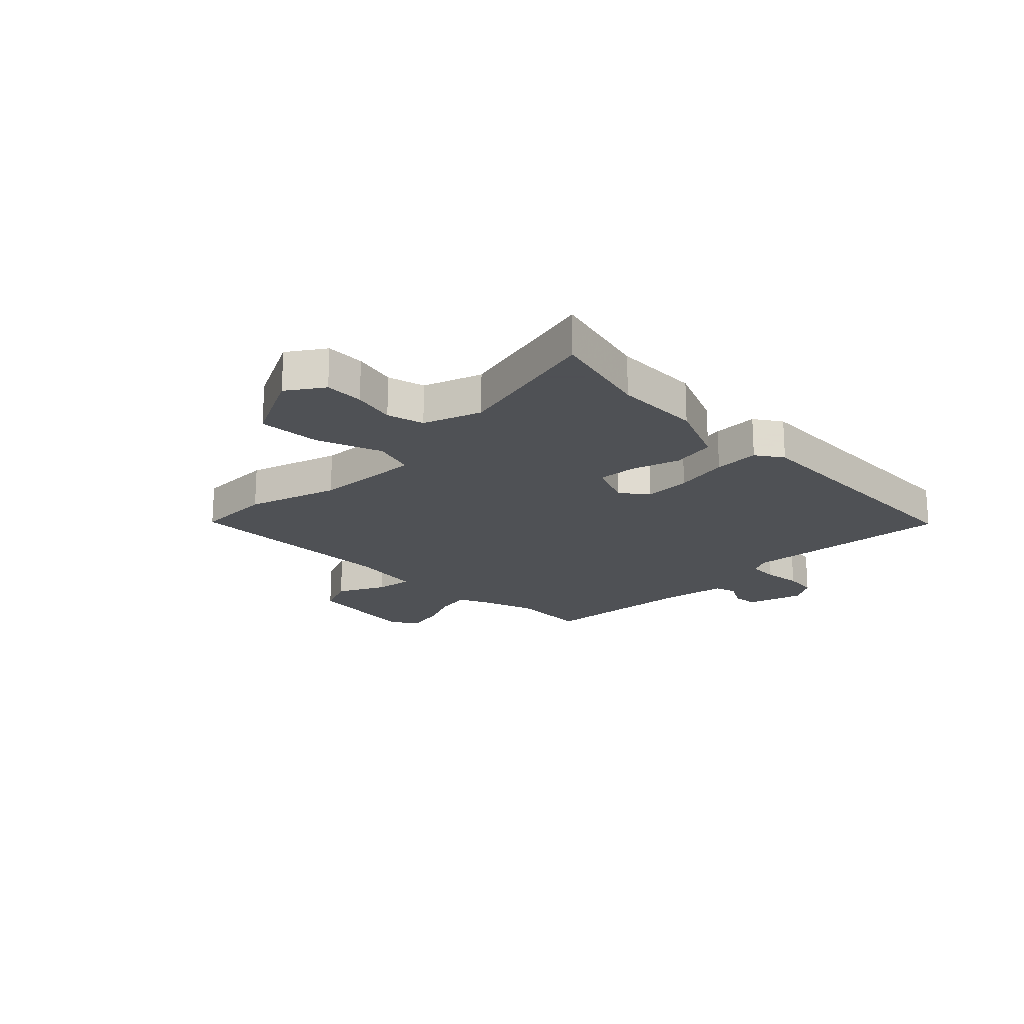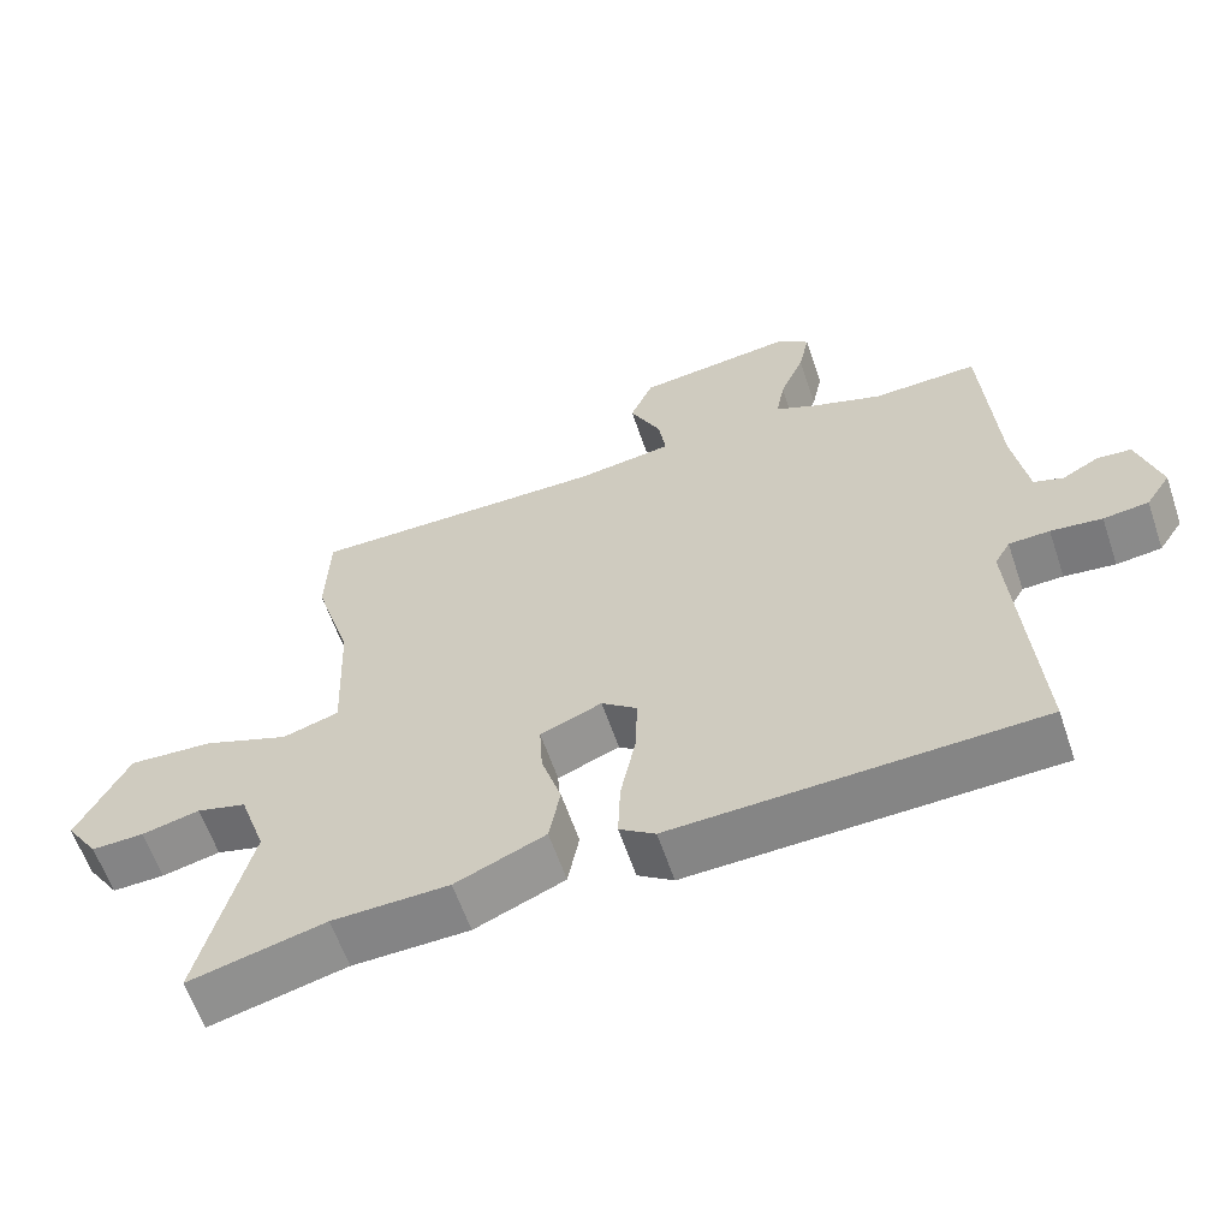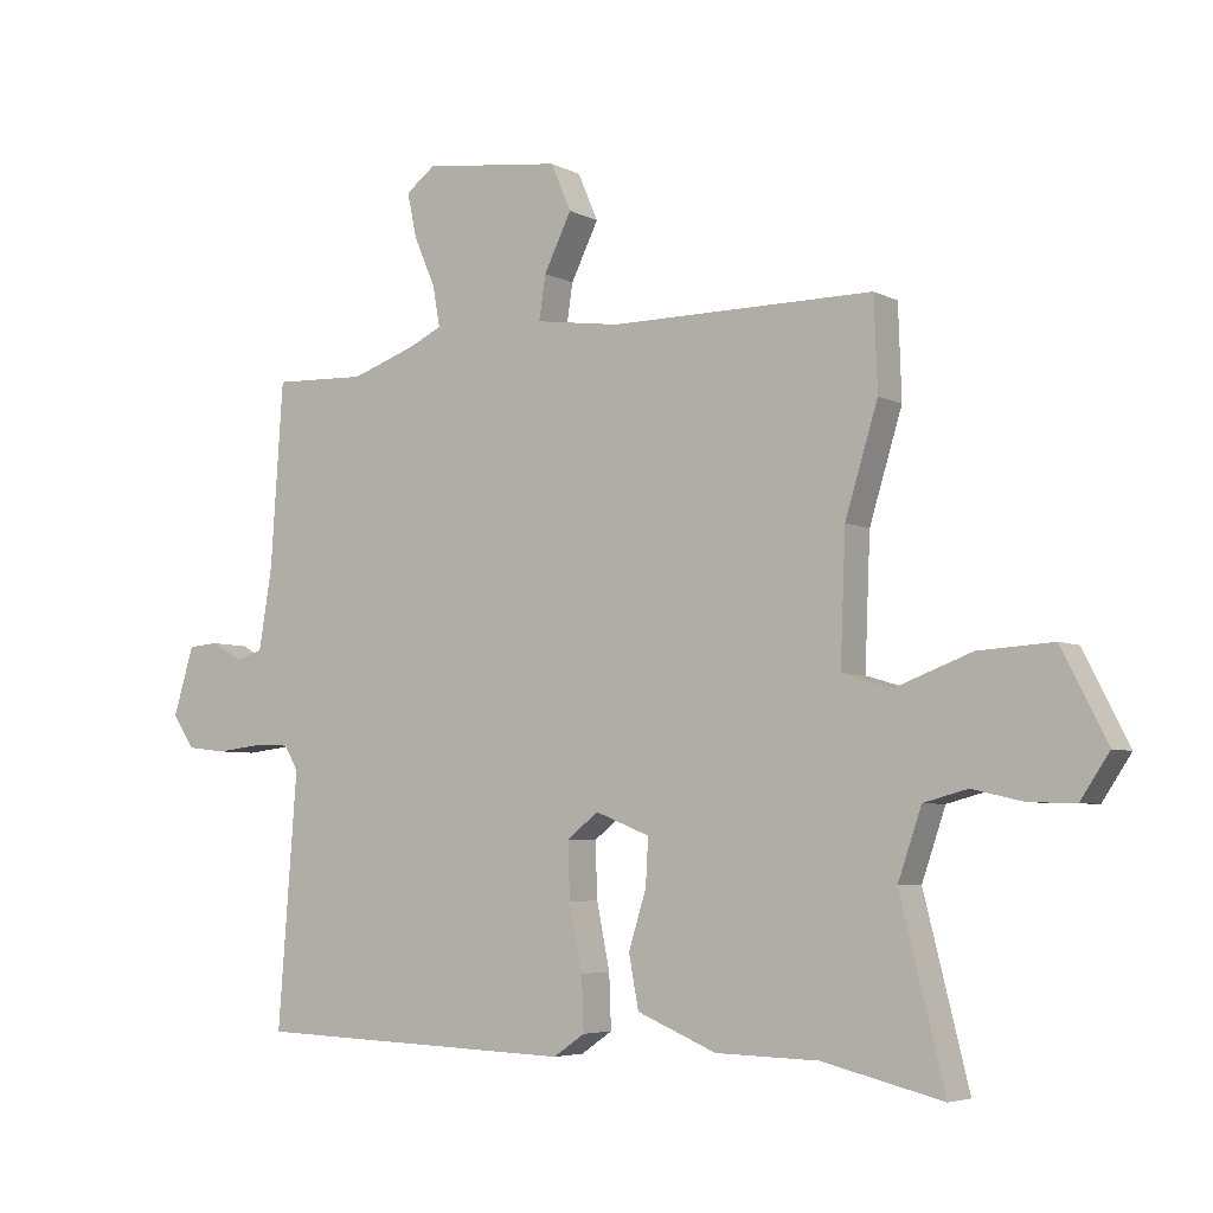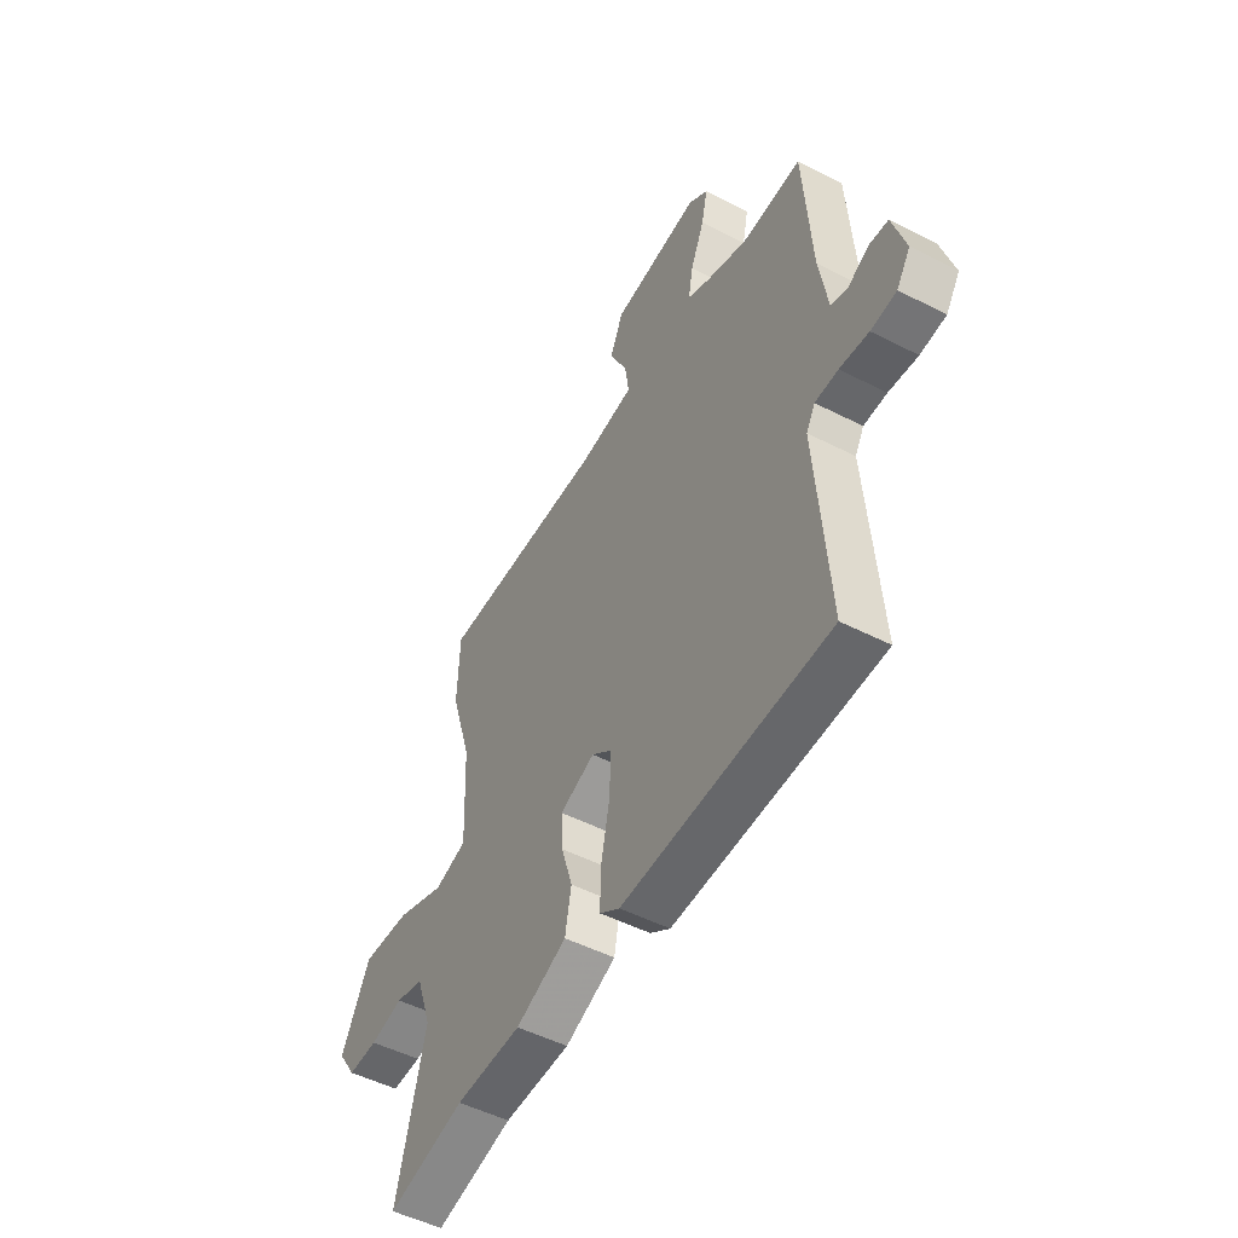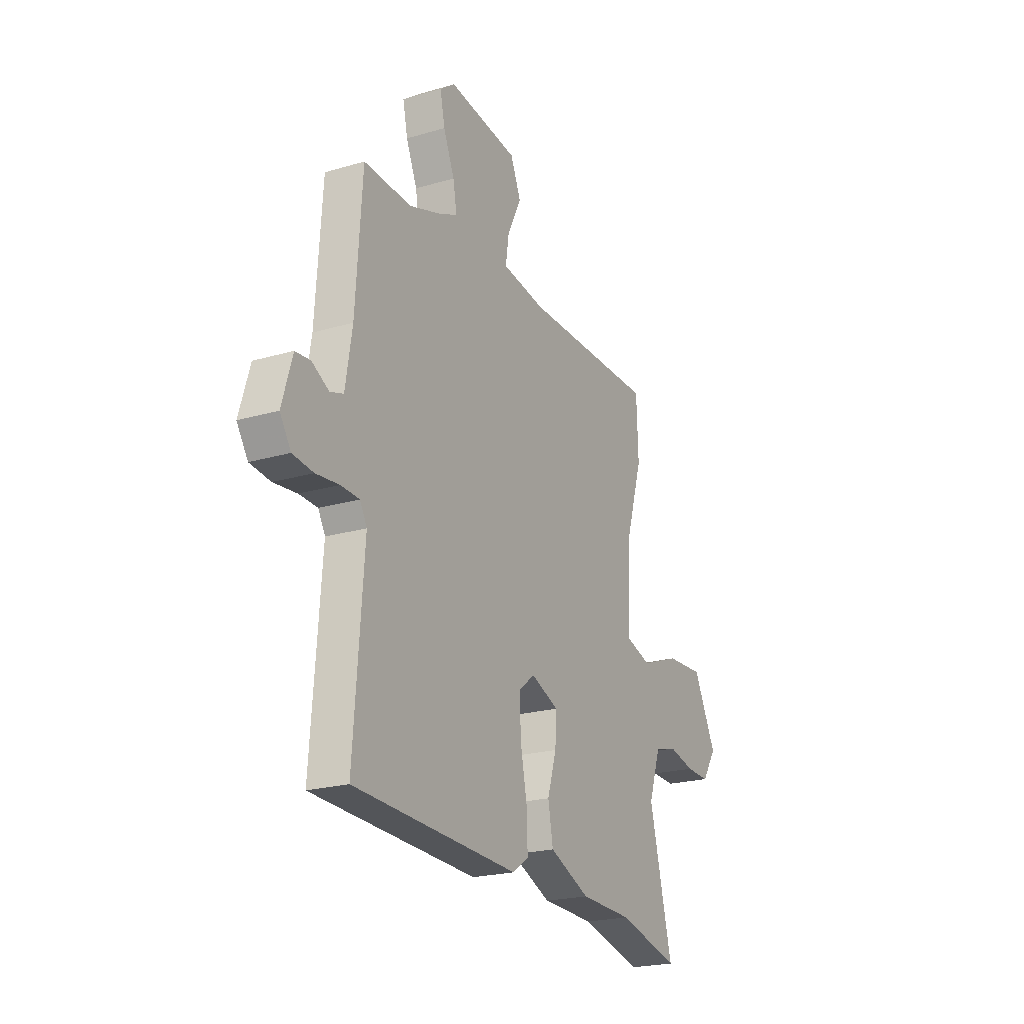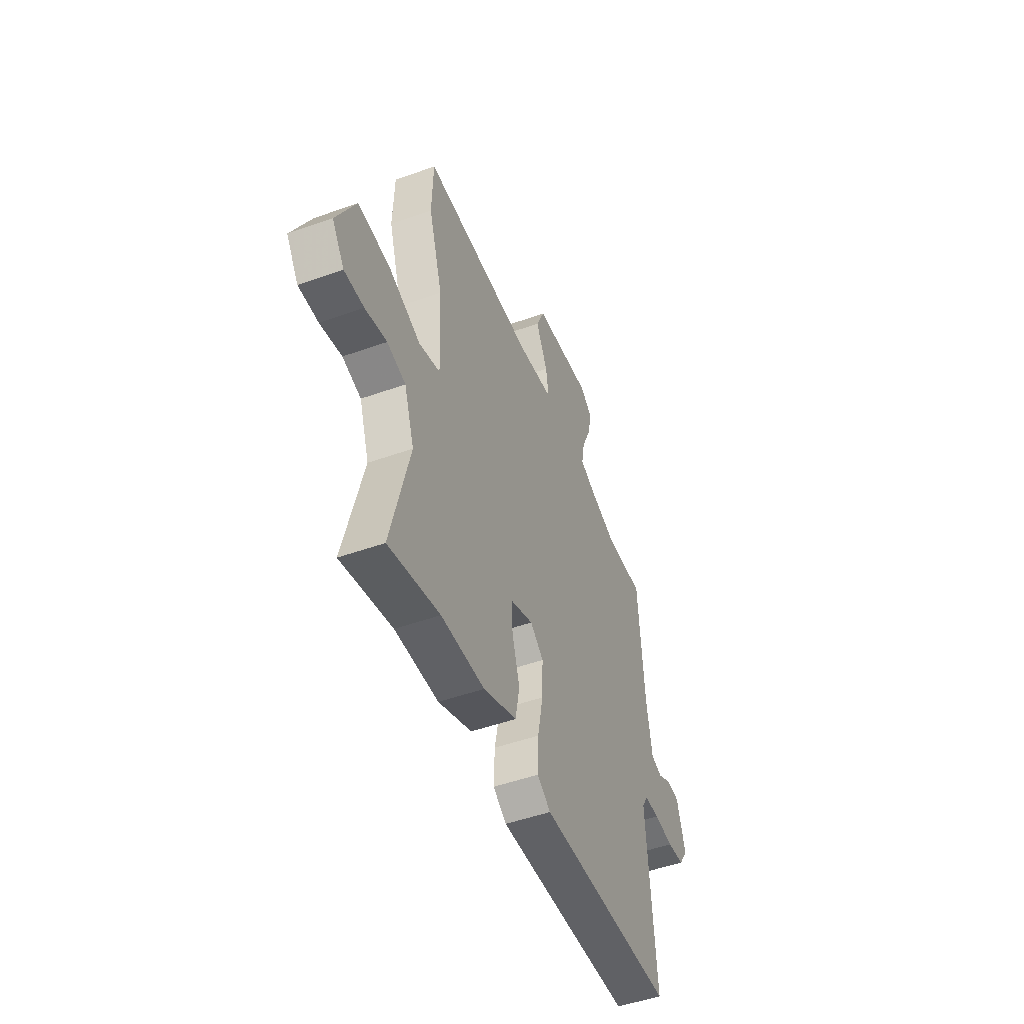
<metadata>
{"format":"obj","ext":"obj","renderer":"f3d","projection":"perspective","resolution":1024,"background":"white","views":[{"elev":-19.5,"azim":134.4,"up":"+Y"},{"elev":-60.9,"azim":-161.3,"up":"+Z"},{"elev":-5.1,"azim":32.8,"up":"+Z"},{"elev":-50.3,"azim":-119.3,"up":"+Z"},{"elev":-22.1,"azim":-62.9,"up":"+Z"},{"elev":-49.4,"azim":111.6,"up":"+Z"}]}
</metadata>
<code>
v 0.499 0.07 0.528
v 0.504 0.07 0.388
v 0.454 0.07 0.224
v 0.446 0.07 0.027
v 0.522 0.07 0.004
v 0.639 0.07 0.048
v 0.753 0.07 0.055
v 0.822 0.07 -0.081
v 0.778 0.07 -0.147
v 0.707 0.07 -0.145
v 0.629 0.07 -0.127
v 0.562 0.07 -0.145
v 0.526 0.07 -0.25
v 0.594 0.07 -0.523
v 0.41 0.07 -0.478
v 0.253 0.07 -0.474
v 0.132 0.07 -0.423
v 0.117 0.07 -0.343
v 0.144 0.07 -0.256
v 0.148 0.07 -0.185
v 0.065 0.07 -0.152
v 0.017 0.07 -0.19
v 0.02 0.07 -0.275
v 0.04 0.07 -0.374
v 0.043 0.07 -0.456
v -0.005 0.07 -0.489
v -0.496 0.07 -0.471
v -0.467 0.07 -0.086
v -0.488 0.07 -0.049
v -0.543 0.07 -0.047
v -0.612 0.07 -0.055
v -0.673 0.07 -0.048
v -0.706 0.07 0.002
v -0.675 0.07 0.106
v -0.63 0.07 0.11
v -0.58 0.07 0.083
v -0.54 0.07 0.096
v -0.52 0.07 0.219
v -0.501 0.07 0.5
v -0.359 0.07 0.495
v -0.262 0.07 0.529
v -0.209 0.07 0.554
v -0.22 0.07 0.616
v -0.253 0.07 0.693
v -0.267 0.07 0.76
v -0.222 0.07 0.794
v -0.012 0.07 0.769
v 0.019 0.07 0.697
v -0.023 0.07 0.611
v -0.033 0.07 0.544
v 0.096 0.07 0.526
v 0.499 0 0.528
v 0.504 0 0.388
v 0.454 0 0.224
v 0.446 0 0.027
v 0.522 0 0.004
v 0.639 0 0.048
v 0.753 0 0.055
v 0.822 0 -0.081
v 0.778 0 -0.147
v 0.707 0 -0.145
v 0.629 0 -0.127
v 0.562 0 -0.145
v 0.526 0 -0.25
v 0.594 0 -0.523
v 0.41 0 -0.478
v 0.253 0 -0.474
v 0.132 0 -0.423
v 0.117 0 -0.343
v 0.144 0 -0.256
v 0.148 0 -0.185
v 0.065 0 -0.152
v 0.017 0 -0.19
v 0.02 0 -0.275
v 0.04 0 -0.374
v 0.043 0 -0.456
v -0.005 0 -0.489
v -0.496 0 -0.471
v -0.467 0 -0.086
v -0.488 0 -0.049
v -0.543 0 -0.047
v -0.612 0 -0.055
v -0.673 0 -0.048
v -0.706 0 0.002
v -0.675 0 0.106
v -0.63 0 0.11
v -0.58 0 0.083
v -0.54 0 0.096
v -0.52 0 0.219
v -0.501 0 0.5
v -0.359 0 0.495
v -0.262 0 0.529
v -0.209 0 0.554
v -0.22 0 0.616
v -0.253 0 0.693
v -0.267 0 0.76
v -0.222 0 0.794
v -0.012 0 0.769
v 0.019 0 0.697
v -0.023 0 0.611
v -0.033 0 0.544
v 0.096 0 0.526
f 46 47 48 49
f 46 49 50
f 43 44 45 46
f 42 43 46 50
f 41 42 50 51
f 38 39 40
f 37 38 40 41
f 33 34 35 36
f 33 36 37
f 30 31 32 33
f 29 30 33 37
f 28 29 37 41
f 23 24 25 26
f 22 23 26 27
f 21 22 27 28
f 16 17 18 19
f 15 16 19 20
f 13 14 15 20
f 12 13 20 21
f 8 9 10 11
f 6 7 8 11
f 5 6 11 12
f 4 5 12 21
f 51 1 2 3
f 21 28 41 51
f 3 4 21 51
f 100 99 98 97
f 101 100 97
f 97 96 95 94
f 101 97 94 93
f 102 101 93 92
f 91 90 89
f 92 91 89 88
f 87 86 85 84
f 88 87 84
f 84 83 82 81
f 88 84 81 80
f 92 88 80 79
f 77 76 75 74
f 78 77 74 73
f 79 78 73 72
f 70 69 68 67
f 71 70 67 66
f 71 66 65 64
f 72 71 64 63
f 62 61 60 59
f 62 59 58 57
f 63 62 57 56
f 72 63 56 55
f 54 53 52 102
f 102 92 79 72
f 102 72 55 54
f 1 52 53 2
f 2 53 54 3
f 3 54 55 4
f 4 55 56 5
f 5 56 57 6
f 6 57 58 7
f 7 58 59 8
f 8 59 60 9
f 9 60 61 10
f 10 61 62 11
f 11 62 63 12
f 12 63 64 13
f 13 64 65 14
f 14 65 66 15
f 15 66 67 16
f 16 67 68 17
f 17 68 69 18
f 18 69 70 19
f 19 70 71 20
f 20 71 72 21
f 21 72 73 22
f 22 73 74 23
f 23 74 75 24
f 24 75 76 25
f 25 76 77 26
f 26 77 78 27
f 27 78 79 28
f 28 79 80 29
f 29 80 81 30
f 30 81 82 31
f 31 82 83 32
f 32 83 84 33
f 33 84 85 34
f 34 85 86 35
f 35 86 87 36
f 36 87 88 37
f 37 88 89 38
f 38 89 90 39
f 39 90 91 40
f 40 91 92 41
f 41 92 93 42
f 42 93 94 43
f 43 94 95 44
f 44 95 96 45
f 45 96 97 46
f 46 97 98 47
f 47 98 99 48
f 48 99 100 49
f 49 100 101 50
f 50 101 102 51
f 51 102 52 1

</code>
